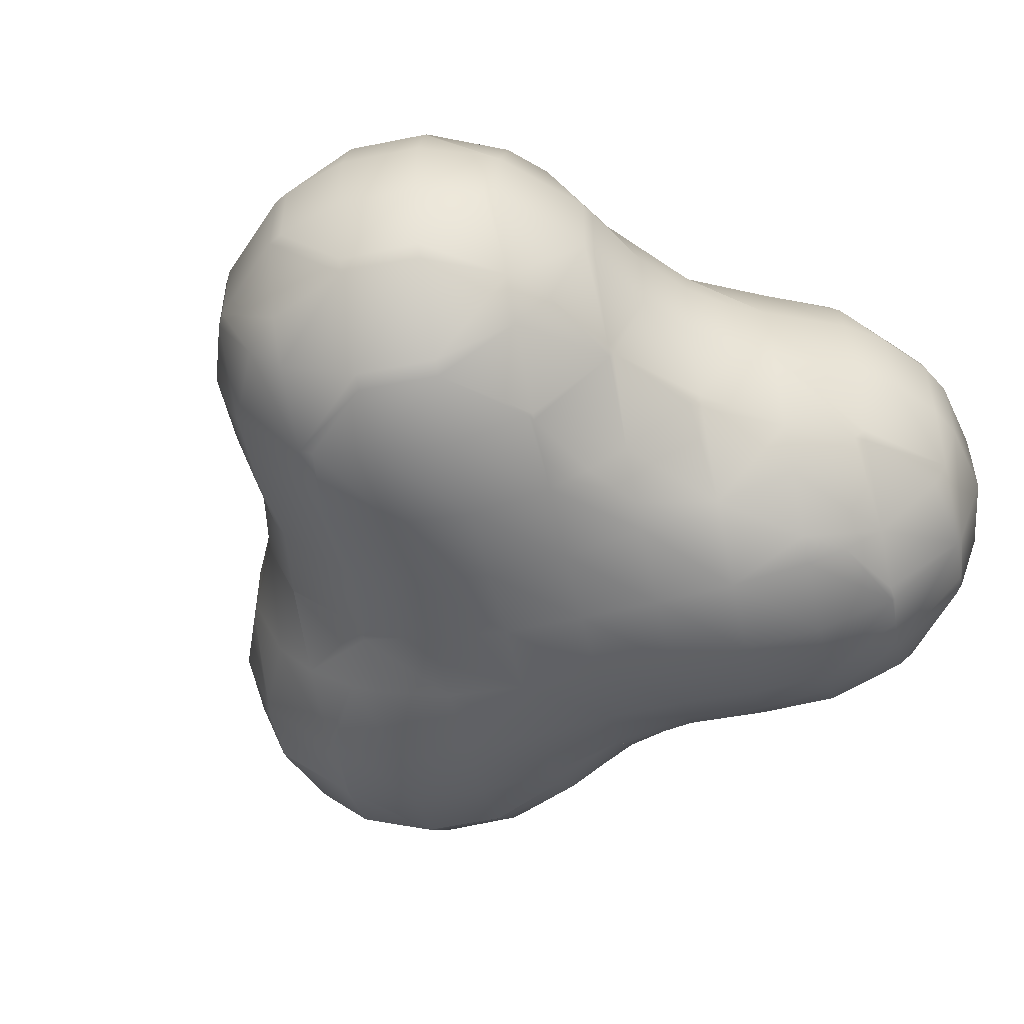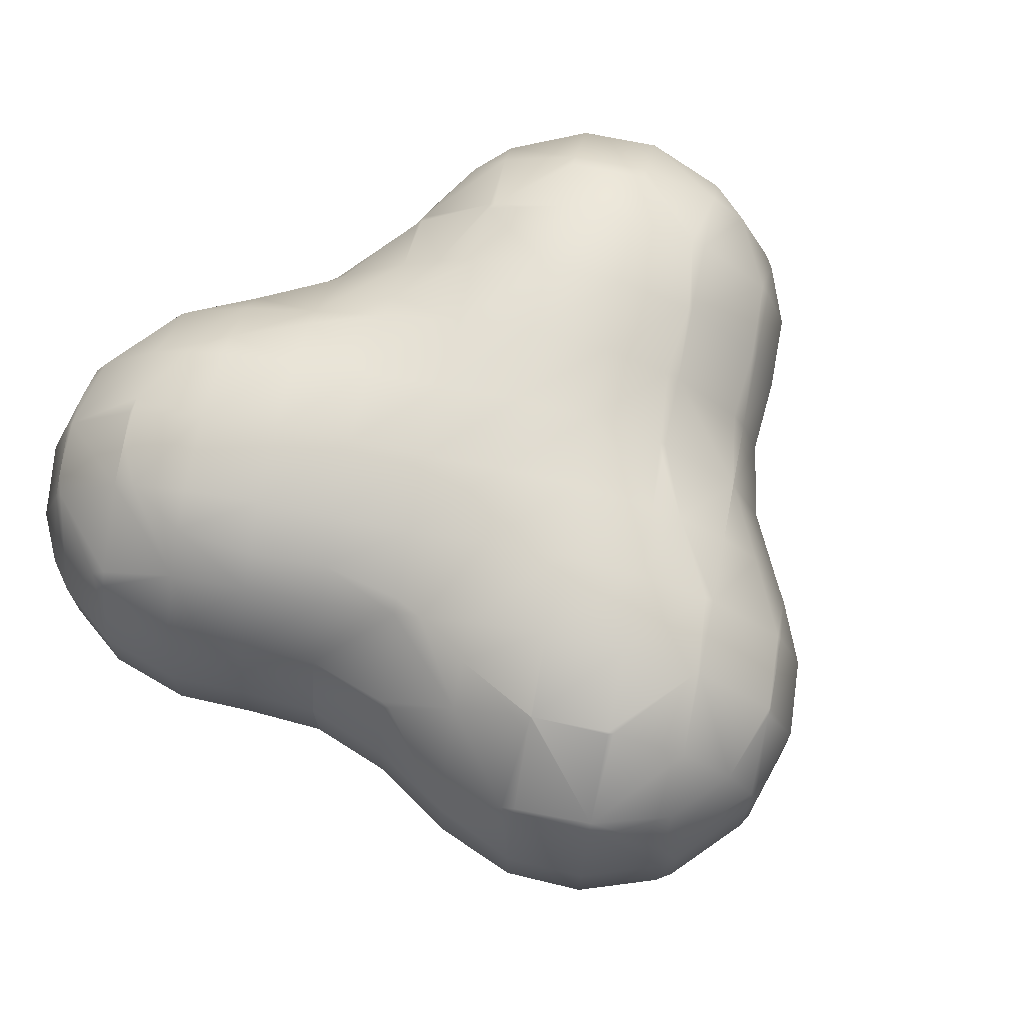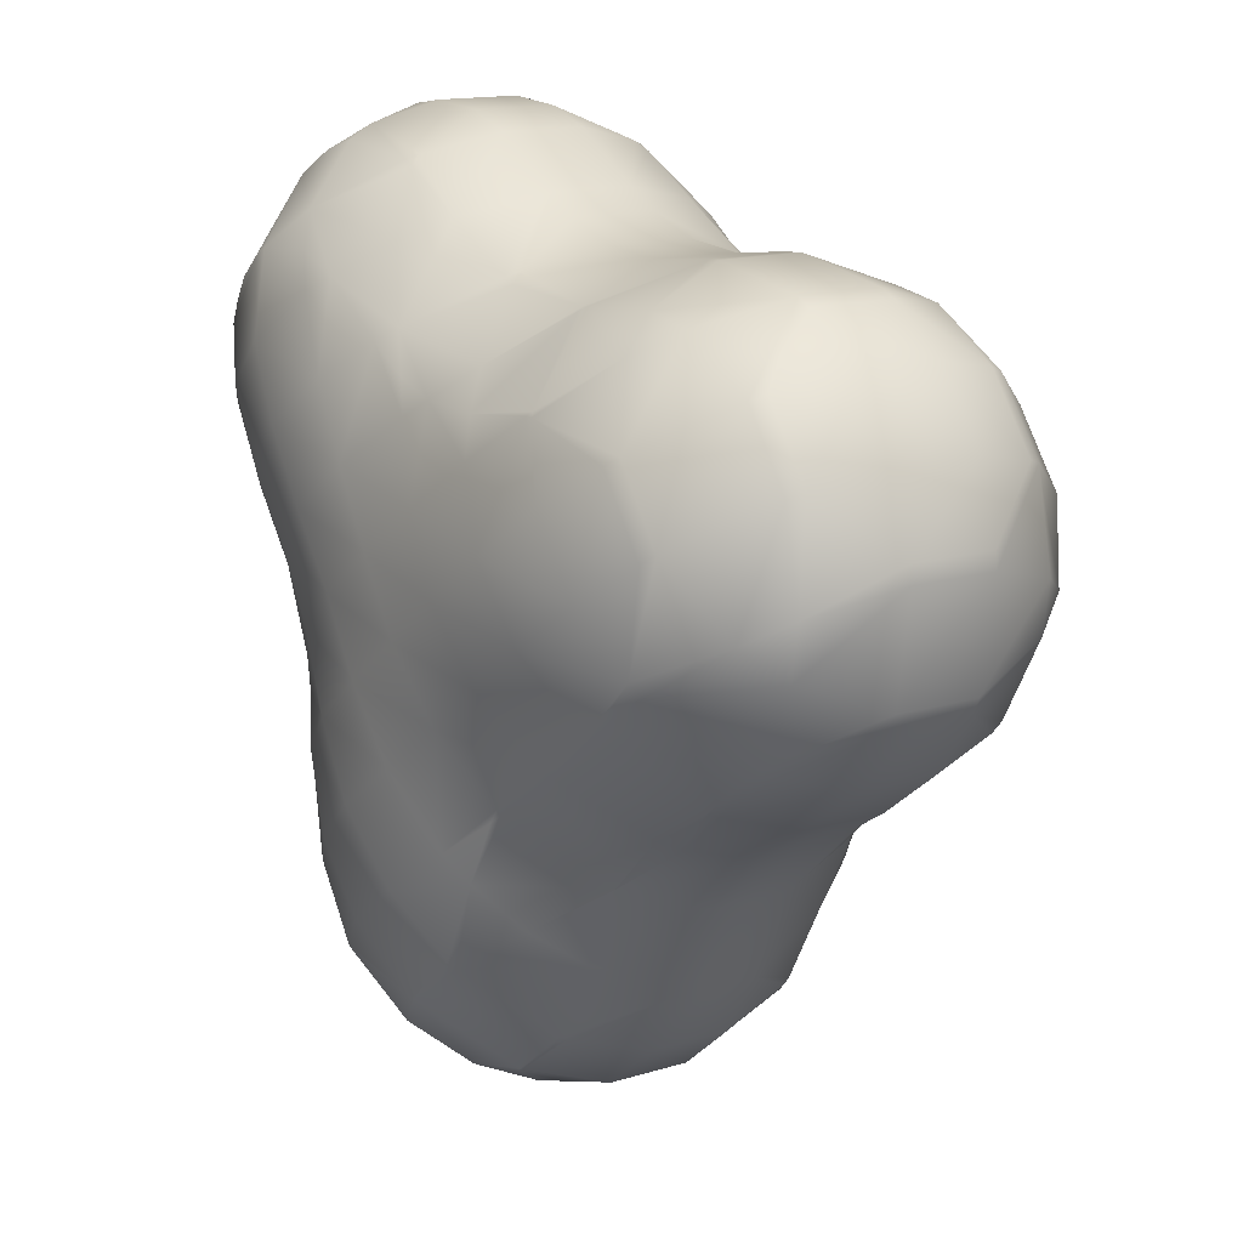
<metadata>
{"format":"obj","ext":"obj","renderer":"f3d","projection":"perspective","resolution":1024,"background":"white","views":[{"elev":-50.6,"azim":-41.2,"up":"+Y"},{"elev":70.1,"azim":138.1,"up":"+Y"},{"elev":14.6,"azim":-123.7,"up":"+Z"}]}
</metadata>
<code>
o Mball
v 0.7673 2.122 -4.896
v 0.3831 1.5 -5.418
v 1.311 1.5 -5.296
v 0.1744 0.8158 -5.702
v 0.2943 0.5 -5.79
v 1.457 0.5 -5.646
v 1.573 0.9113 -5.489
v 1.457 -0.5 -5.646
v 0.2943 -0.5 -5.79
v 0.1221 -0.5 -5.773
v 0.1221 0.5 -5.773
v 0.1744 -0.8158 -5.702
v -0.6415 -1.5 -5.123
v -0.5556 -1.5 -5.164
v -0.8688 -0.5 -5.432
v 0.3831 -1.5 -5.418
v -0.038 -2.482 -4.303
v 0.7673 -2.122 -4.896
v -0.6309 -1.527 -5.109
v -0.01815 -2.5 -4.276
v 1.318 -2.5 -4.149
v 1.382 -2.5 -4.107
v 2.165 -1.632 -4.684
v 1.96 -1.5 -4.962
v 1.311 -1.5 -5.296
v 1.573 -0.9113 -5.489
v 2.237 -1.5 -4.737
v 2.546 -0.5 -4.964
v 1.673 -0.5 -5.563
v 2.546 0.5 -4.964
v 1.673 0.5 -5.563
v 3.114 -0.5 -4.14
v 3.114 0.5 -4.14
v 2.801 1.5 -3.91
v 2.237 1.5 -4.737
v 2.758 1.577 -3.879
v 2.165 1.632 -4.684
v 1.96 1.5 -4.962
v 2.86 1.5 -3.74
v 1.953 2.498 -3.286
v 1.943 2.5 -3.299
v 1.382 2.5 -4.107
v 1.36 2.516 -4.091
v 1.318 2.5 -4.149
v 1.148 2.909 -2.693
v 0.5549 2.847 -3.498
v 1.95 2.5 -3.283
v 1.741 2.722 -1.888
v 2.113 2.5 -2.162
v 2.546 2.137 -2.48
v 2.334 2.391 -1.082
v 2.127 2.5 -1.363
v 3.071 1.5 -1.767
v 3.09 1.5 -1.639
v 3.139 1.402 -1.675
v 3.728 0.5 -0.8747
v 3.731 0.5 -0.8691
v 3.411 1.5 -0.6335
v 3.728 -0.5 -0.8747
v 3.731 -0.5 -0.8691
v 3.139 -1.402 -1.675
v 3.09 -1.5 -1.639
v 3.411 -1.5 -0.6335
v 3.071 -1.5 -1.767
v 3.442 -0.5 -1.899
v 3.379 -0.5 -3.036
v 3.351 -0.6145 -3.073
v 3.028 -1.5 -2.835
v 3.442 0.5 -1.899
v 3.379 0.5 -3.036
v 3.376 0.5 -3.092
v 3.376 -0.5 -3.092
v 2.546 -2.137 -2.48
v 2.86 -1.5 -3.74
v 2.758 -1.577 -3.879
v 1.953 -2.498 -3.286
v 2.801 -1.5 -3.91
v 1.95 -2.5 -3.283
v 2.113 -2.5 -2.162
v 1.943 -2.5 -3.299
v 1.148 -2.909 -2.693
v 1.36 -2.516 -4.091
v 0.5549 -2.847 -3.498
v 0.3426 -3.056 -2.1
v -0.2504 -2.889 -2.905
v -0.7821 -2.5 -3.627
v -1.056 -2.699 -2.312
v -1.285 -2.5 -2.624
v -1.649 -2.054 -3.118
v -0.8433 -2.438 -3.71
v -1.405 -1.5 -4.474
v -1.936 -1.5 -3.508
v -1.69 -2.5 -1.845
v -1.268 -2.894 -0.9141
v -0.4627 -2.993 -1.507
v -1.821 -2.5 -1.666
v -1.861 -2.462 -1.719
v -2.666 -2.398 -1.126
v -2.574 -2.5 -1.001
v -2.454 -1.508 -2.525
v -2.468 -1.5 -2.514
v -3.168 -1.5 -1.808
v -3.259 -1.212 -1.932
v -2.457 -1.5 -2.529
v -2.705 -0.5 -2.866
v -3.398 -0.5 -2.12
v -2.705 0.5 -2.866
v -3.398 0.5 -2.12
v -3.259 1.212 -1.932
v -2.457 1.5 -2.529
v -2.468 1.5 -2.514
v -2.454 1.508 -2.525
v -1.936 1.5 -3.508
v -1.649 2.054 -3.118
v -1.861 2.462 -1.719
v -1.285 2.5 -2.624
v -1.69 2.5 -1.845
v -0.8433 2.438 -3.71
v -0.7821 2.5 -3.627
v -1.056 2.699 -2.312
v -0.2504 2.889 -2.905
v -0.4627 2.993 -1.507
v 0.3426 3.056 -2.1
v 0.1302 3.052 -0.7018
v 0.9355 2.995 -1.295
v 0.7231 3.008 0.1035
v 1.528 2.846 -0.4894
v 2.183 2.5 -0.9717
v 2.121 2.794 0.3159
v 2.586 2.5 -0.02659
v 2.927 2.19 -0.277
v -0.038 2.482 -4.303
v -0.01815 2.5 -4.276
v -1.405 1.5 -4.474
v -1.247 1.5 -4.655
v -0.6309 1.527 -5.109
v -1.436 1.409 -4.516
v -1.638 0.5 -4.789
v -0.8688 0.5 -5.432
v -0.6415 1.5 -5.123
v -1.638 -0.5 -4.789
v -2.11 0.5 -4.02
v -2.11 -0.5 -4.02
v -1.436 -1.409 -4.516
v -2.19 -0.5 -3.853
v -2.19 0.5 -3.853
v -0.5556 1.5 -5.164
v -3.168 1.5 -1.808
v -4.064 1.374 -1.339
v -4.025 1.5 -1.285
v -4.87 1.325 -0.7459
v -4.811 1.5 -0.667
v -4.277 2.402 0.05932
v -3.471 2.472 -0.5336
v -3.445 2.5 -0.4976
v -4.174 2.5 0.1988
v -3.684 2.793 0.8646
v -2.879 2.91 0.2717
v -4.349 2.5 1.354
v -3.091 2.812 1.67
v -3.756 2.5 2.159
v -3.896 2.402 2.263
v -4.489 2.402 1.458
v -4.622 1.5 2.798
v -5.215 1.5 1.992
v -4.701 1.325 2.856
v -5.294 1.325 2.05
v -3.657 1.5 3.329
v -4.03 0.5 3.603
v -4.212 0.5 3.52
v -4.212 -0.5 3.52
v -4.03 -0.5 3.603
v -4.701 -1.325 2.856
v -3.657 -1.5 3.329
v -4.622 -1.5 2.798
v -3.303 -1.94 3.068
v -3.896 -2.402 2.263
v -4.489 -2.402 1.458
v -5.215 -1.5 1.992
v -3.756 -2.5 2.159
v -4.349 -2.5 1.354
v -4.174 -2.5 0.1988
v -4.277 -2.402 0.05932
v -5.082 -1.94 0.6522
v -3.684 -2.793 0.8646
v -2.879 -2.91 0.2717
v -3.445 -2.5 -0.4976
v -3.091 -2.812 1.67
v -2.286 -2.988 1.077
v -1.48 -3.045 0.484
v -2.073 -2.895 -0.3212
v -1.693 -2.748 1.882
v -0.8874 -2.912 1.289
v -1.395 -2.5 2.287
v -0.5719 -2.5 2.299
v -0.2945 -2.64 2.095
v -0.02853 -2.5 2.456
v -1.1 -2.193 2.687
v -0.5893 -1.5 3.381
v -0.4203 -1.5 3.429
v 0.2984 -2.33 2.9
v -0.5069 -1.351 3.493
v -0.1698 -0.5 3.951
v 0.2549 -0.5 4.174
v 0.5744 -1.5 3.938
v -0.1698 0.5 3.951
v 0.2549 0.5 4.174
v 1.194 -0.5 4.724
v 1.194 0.5 4.724
v 1.484 1.373 4.51
v 0.5744 1.5 3.938
v 1.404 1.5 4.401
v 0.8913 1.996 3.705
v -0.4203 1.5 3.429
v 0.2984 2.33 2.9
v -1.1 2.193 2.687
v -0.5719 2.5 2.299
v -0.02853 2.5 2.456
v -0.5893 1.5 3.381
v -0.2945 2.64 2.095
v 0.5107 2.939 1.502
v 1.104 2.848 2.307
v 0.5097 2.5 2.744
v -0.8874 2.912 1.289
v -0.08217 2.995 0.6964
v -1.48 3.045 0.484
v -0.6751 3.029 -0.1089
v -2.073 2.895 -0.3212
v -1.268 2.894 -0.9141
v -2.574 2.5 -1.001
v -1.821 2.5 -1.666
v -2.666 2.398 -1.126
v -2.286 2.988 1.077
v -1.693 2.748 1.882
v -2.432 2.5 2.426
v -2.532 2.5 2.429
v -2.498 2.471 2.475
v -1.905 1.57 3.28
v -1.395 2.5 2.287
v -3.303 1.94 3.068
v -1.982 1.5 3.337
v -3.042 1.5 3.424
v -2.766 0.5 3.798
v -2.592 0.5 3.786
v -2.766 -0.5 3.798
v -2.592 -0.5 3.786
v -3.042 -1.5 3.424
v -1.982 -1.5 3.337
v -1.905 -1.57 3.28
v -2.498 -2.471 2.475
v -1.875 -1.5 3.321
v -2.432 -2.5 2.426
v -2.532 -2.5 2.429
v -1.614 -0.5 3.676
v -1.614 0.5 3.676
v -0.8401 0.5 3.738
v -0.8401 -0.5 3.738
v -1.875 1.5 3.321
v 1.697 2.661 3.112
v 1.428 2.5 3.31
v 1.998 2.5 3.522
v 2.502 2.866 2.519
v 3.095 2.52 3.325
v 2.927 2.5 3.448
v 2.289 2.263 3.917
v 3.115 2.5 3.352
v 3.688 1.608 4.13
v 3.303 1.5 4.413
v 2.768 1.5 4.567
v 2.882 1.164 4.723
v 3.73 1.5 4.188
v 4.252 1.5 3.714
v 3.441 2.5 3.07
v 3.307 2.715 1.926
v 3.739 2.5 2.512
v 3.9 2.363 2.732
v 3.699 2.5 1.638
v 4.112 2.138 1.333
v 4.705 1.673 2.139
v 4.546 1.5 1.015
v 4.819 1.5 2.055
v 5.178 0.5 1.79
v 4.854 0.5 0.7871
v 5.178 -0.5 1.79
v 4.854 -0.5 0.7871
v 4.819 -1.5 2.055
v 4.546 -1.5 1.015
v 4.705 -1.673 2.139
v 4.112 -2.138 1.333
v 4.816 -1.5 2.289
v 3.9 -2.363 2.732
v 4.439 -1.5 3.463
v 3.688 -1.608 4.13
v 4.252 -1.5 3.714
v 3.441 -2.5 3.07
v 3.115 -2.5 3.352
v 4.493 -1.346 3.537
v 3.73 -1.5 4.188
v 3.955 -0.5 4.493
v 4.677 -0.5 3.788
v 3.955 0.5 4.493
v 4.677 0.5 3.788
v 5.013 0.5 3.154
v 5.013 -0.5 3.154
v 4.493 1.346 3.537
v 5.139 -0.5 2.728
v 5.139 0.5 2.728
v 3.015 -0.5 4.903
v 3.015 0.5 4.903
v 2.545 -0.5 4.971
v 2.545 0.5 4.971
v 2.882 -1.164 4.723
v 1.783 -0.5 4.916
v 1.783 0.5 4.916
v 3.303 -1.5 4.413
v 2.768 -1.5 4.567
v 3.095 -2.52 3.325
v 3.739 -2.5 2.512
v 3.307 -2.715 1.926
v 2.502 -2.866 2.519
v 3.699 -2.5 1.638
v 3.205 -2.5 0.76
v 2.714 -2.807 1.121
v 3.519 -2.2 0.5282
v 2.586 -2.5 -0.02659
v 2.121 -2.794 0.3159
v 2.183 -2.5 -0.9717
v 1.528 -2.846 -0.4894
v 2.927 -2.19 -0.277
v 2.334 -2.391 -1.082
v 2.127 -2.5 -1.363
v 1.741 -2.722 -1.888
v 0.9355 -2.995 -1.295
v 1.316 -3.021 0.9088
v 0.7231 -3.008 0.1035
v 0.5107 -2.939 1.502
v -0.08217 -2.995 0.6964
v 0.1302 -3.052 -0.7018
v -0.6751 -3.029 -0.1089
v 1.104 -2.848 2.307
v 1.909 -2.991 1.714
v 1.697 -2.661 3.112
v 1.998 -2.5 3.522
v 2.927 -2.5 3.448
v 2.289 -2.263 3.917
v 0.8913 -1.996 3.705
v 1.404 -1.5 4.401
v 1.553 -1.5 4.459
v 1.428 -2.5 3.31
v 1.484 -1.373 4.51
v 0.5097 -2.5 2.744
v 4.277 -0.5 -0.02924
v 3.98 -1.5 0.1891
v 4.277 0.5 -0.02924
v 3.519 2.2 0.5282
v 3.98 1.5 0.1891
v 4.816 1.5 2.289
v 2.714 2.807 1.121
v 3.205 2.5 0.76
v 1.909 2.991 1.714
v -0.5069 1.351 3.493
v 1.553 1.5 4.459
v -4.811 -1.5 -0.667
v -5.343 -1.5 0.2982
v -5.436 -1.5 0.9129
v -5.617 -0.5 -0.0741
v -5.808 -0.5 1.187
v -5.617 0.5 -0.0741
v -5.808 0.5 1.187
v -5.784 -0.5 1.386
v -5.784 0.5 1.386
v -5.526 0.5 2.221
v -5.526 -0.5 2.221
v -5.294 -1.325 2.05
v -4.933 -0.5 3.026
v -4.933 0.5 3.026
v -5.534 -0.5 -0.2565
v -5.534 0.5 -0.2565
v -5.04 -0.5 -0.9777
v -5.04 0.5 -0.9777
v -4.87 -1.325 -0.7459
v -4.064 -1.374 -1.339
v -4.246 -0.5 -1.585
v -4.025 -1.5 -1.285
v -4.246 0.5 -1.585
v -3.471 -2.472 -0.5336
v -5.436 1.5 0.9129
v -5.082 1.94 0.6522
v -5.343 1.5 0.2982
v 3.028 1.5 -2.835
v 3.351 0.6145 -3.073
v -1.247 -1.5 -4.655
v 1.316 3.021 0.9088
v 4.439 1.5 3.463
f 3 2 1
f 7 6 5 4
f 2 3 7 4
f 9 5 6 8
f 11 5 9 10
f 10 9 12
f 10 12 14 13
f 15 10 13
f 16 14 12
f 14 16 18 17
f 19 14 17
f 18 21 20 17
f 23 22 21 18
f 25 24 23 18
f 24 25 26
f 28 27 24 26
f 29 28 26
f 29 31 30 28
f 28 30 33 32
f 30 35 34 33
f 34 35 37 36
f 35 38 37
f 39 34 36
f 37 42 41 40
f 36 37 40
f 41 42 43
f 42 44 43
f 41 43 46 45
f 47 41 45
f 49 47 45 48
f 40 47 49 50
f 50 49 52 51
f 54 53 50 51
f 53 54 55
f 58 57 56 55
f 54 58 55
f 56 57 60 59
f 60 63 62 61
f 59 60 61
f 62 64 61
f 67 66 65 61
f 64 68 67 61
f 70 69 65 66
f 72 71 70 66
f 68 64 73
f 75 74 68 73
f 76 75 73
f 77 74 75
f 77 32 72 67
f 74 77 67
f 23 27 77 75
f 79 78 76 73
f 78 80 76
f 82 80 78 81
f 83 82 81
f 22 80 82
f 85 83 81 84
f 86 20 83 85
f 88 86 85 87
f 90 86 88 89
f 92 91 90 89
f 93 88 87
f 93 87 95 94
f 96 93 94
f 93 96 97
f 97 96 99 98
f 101 100 97 98
f 102 101 98
f 101 102 103
f 105 104 101 103
f 106 105 103
f 108 107 105 106
f 110 107 108 109
f 111 110 109
f 110 111 112
f 114 113 110 112
f 116 114 112 115
f 117 116 115
f 116 119 118 114
f 121 119 116 120
f 123 121 120 122
f 125 123 122 124
f 127 125 124 126
f 52 48 125 127
f 128 52 127
f 130 128 127 129
f 51 128 130 131
f 119 133 132 118
f 136 135 134 118
f 132 136 118
f 134 135 137
f 140 139 138 137
f 135 140 137
f 138 139 15 141
f 143 142 138 141
f 143 141 144
f 146 142 143 145
f 138 142 137
f 140 135 136
f 147 140 136
f 133 44 1 132
f 148 111 109
f 150 148 109 149
f 152 150 149 151
f 154 150 152 153
f 156 155 154 153
f 158 155 156 157
f 156 159 157
f 157 159 161 160
f 161 159 163 162
f 163 165 164 162
f 164 165 167 166
f 169 168 164 166
f 170 169 166
f 172 169 170 171
f 174 172 171 173
f 175 174 173
f 174 175 177 176
f 175 179 178 177
f 178 181 180 177
f 183 182 181 178
f 184 183 178
f 181 182 185
f 182 187 186 185
f 185 186 189 188
f 186 191 190 189
f 189 190 193 192
f 196 195 194 192
f 193 196 192
f 197 195 196
f 201 200 199 198
f 195 197 201 198
f 199 200 202
f 205 204 203 202
f 200 205 202
f 204 207 206 203
f 209 207 204 208
f 211 207 209 210
f 212 211 210
f 211 212 213
f 215 214 211 213
f 215 218 217 216
f 219 214 215 216
f 217 218 220
f 223 222 221 220
f 218 223 220
f 221 225 224 220
f 225 227 226 224
f 227 229 228 226
f 229 231 230 228
f 230 231 115 232
f 226 228 158 233
f 224 226 233 234
f 235 234 233 160
f 236 235 160
f 235 236 237
f 239 235 237 238
f 216 239 238
f 241 238 237 240
f 242 241 240
f 244 241 242 243
f 246 244 243 245
f 248 246 245 247
f 249 248 247 176
f 250 249 176
f 251 248 249
f 252 194 198 249
f 250 252 249
f 253 252 250
f 254 246 248 251
f 255 244 246 254
f 257 256 255 254
f 258 241 244 255
f 241 258 238
f 168 242 240
f 235 239 234
f 222 223 260 259
f 260 261 259
f 264 263 262 259
f 261 264 259
f 264 261 265
f 267 266 264 265
f 269 268 267 265
f 268 269 270
f 268 271 267
f 271 272 267
f 264 266 263
f 266 273 263
f 275 274 262 263
f 273 275 263
f 275 273 276
f 278 277 275 276
f 279 278 276
f 281 280 278 279
f 283 280 281 282
f 285 283 282 284
f 287 285 284 286
f 289 287 286 288
f 286 290 288
f 288 290 292 291
f 291 292 294 293
f 296 295 291 293
f 294 292 297
f 297 300 299 298
f 294 297 298
f 300 302 301 299
f 304 303 302 300
f 302 303 305
f 307 303 304 306
f 299 301 309 308
f 309 311 310 308
f 311 309 270
f 308 310 312
f 310 311 314 313
f 304 300 297
f 298 299 308 312
f 315 298 312
f 298 315 293
f 316 315 312
f 295 296 317
f 319 318 295 317
f 320 319 317
f 321 318 319
f 323 322 321 319
f 321 322 324 289
f 326 325 322 323
f 328 327 325 326
f 325 327 330 329
f 327 331 330
f 332 331 327 328
f 333 332 328
f 79 331 332
f 335 328 326 334
f 337 335 334 336
f 339 338 335 337
f 336 334 341 340
f 317 344 343 342
f 320 317 342
f 343 344 345
f 345 348 347 346
f 349 343 345 346
f 347 348 350
f 201 351 349 346
f 349 351 340 342
f 316 348 345
f 347 205 346
f 343 349 342
f 296 344 317
f 295 318 291
f 293 315 316 345
f 344 296 293 345
f 321 289 288 291
f 318 321 291
f 353 352 285 287
f 286 284 306 290
f 352 354 283 285
f 284 282 307 306
f 280 356 355 278
f 356 58 131 355
f 357 281 279
f 275 277 274
f 277 359 358 274
f 262 360 222 259
f 214 219 361
f 223 218 215
f 258 219 216 238
f 265 261 260 213
f 212 362 265 213
f 209 314 210
f 362 212 210
f 314 209 208 313
f 313 208 350
f 206 256 257 203
f 204 205 347 350
f 208 204 350
f 203 257 202
f 202 257 254 251
f 199 202 251
f 197 351 201
f 340 351 197 196
f 336 340 196
f 194 252 192
f 190 339 337 193
f 191 94 339 190
f 364 363 183 184
f 365 364 184
f 365 367 366 364
f 367 369 368 366
f 371 369 367 370
f 373 372 371 370
f 373 370 374
f 375 373 374 173
f 376 372 373 375
f 368 378 377 366
f 377 378 380 379
f 377 379 381
f 379 383 382 381
f 382 384 363 381
f 380 385 383 379
f 367 365 179 374
f 370 367 374
f 386 187 182 183
f 180 253 250 176
f 177 180 176
f 253 180 188
f 374 179 175 173
f 245 172 174 247
f 171 375 173
f 243 169 172 245
f 170 376 375 171
f 376 170 166
f 388 387 165 163
f 389 387 388
f 162 164 168 240
f 161 236 160
f 149 385 380 151
f 107 146 145 105
f 385 108 106 383
f 105 145 92 104
f 383 106 103 382
f 101 104 100
f 384 102 98 386
f 98 99 187 386
f 99 96 94 191
f 84 81 332 333
f 95 84 333 338
f 72 66 67
f 63 60 352 353
f 329 63 353 324
f 65 59 61
f 60 57 354 352
f 65 69 56 59
f 57 58 356 354
f 56 69 55
f 391 390 53 55
f 69 70 391 55
f 39 390 391
f 58 54 51 131
f 53 390 50
f 52 128 51
f 45 46 121 123
f 41 47 40
f 32 33 71 72
f 8 29 26
f 27 28 32 77
f 21 22 82
f 22 23 75 76
f 80 22 76
f 16 25 18
f 392 19 17 90
f 91 392 90
f 392 91 144
f 392 13 19
f 15 13 392 144
f 141 15 144
f 139 11 10 15
f 6 31 29 8
f 3 38 7
f 31 6 7
f 147 2 4
f 26 25 16 12
f 9 8 26 12
f 37 38 3 1
f 44 42 37 1
f 35 30 31 7
f 38 35 7
f 24 27 23
f 39 36 40 50
f 390 39 50
f 70 71 391
f 68 74 67
f 2 147 136 132
f 1 2 132
f 147 4 11 139
f 140 147 139
f 13 14 19
f 43 44 133 46
f 20 21 82 83
f 52 49 48
f 282 281 357 307
f 73 64 62 330
f 331 79 73 330
f 118 134 113 114
f 143 144 91 92
f 145 143 92
f 116 117 120
f 369 387 389 368
f 126 124 227 225
f 256 206 361
f 193 337 336 196
f 112 111 148 232
f 115 112 232
f 104 92 89 100
f 120 117 231 229
f 122 120 229
f 87 85 84 95
f 393 126 225 221
f 334 326 323 341
f 232 148 150 154
f 109 108 385 149
f 103 102 384 382
f 228 230 155 158
f 187 99 191 186
f 194 195 198
f 153 152 389 388
f 152 151 378 368
f 389 152 368
f 377 381 363 364
f 366 377 364
f 156 153 388 163
f 159 156 163
f 371 372 167
f 179 365 184 178
f 236 161 162 240
f 237 236 240
f 242 168 169 243
f 247 174 176
f 46 133 119 121
f 5 11 4
f 17 20 86 90
f 48 45 123 125
f 81 78 79 332
f 359 130 129 358
f 358 129 393 360
f 322 325 329 324
f 231 117 115
f 110 113 146 107
f 89 88 93 97
f 100 89 97
f 124 122 229 227
f 94 95 338 339
f 360 393 221 222
f 301 271 268 270
f 309 301 270
f 340 341 320 342
f 155 230 232 154
f 380 378 151
f 363 384 386 183
f 233 158 157 160
f 167 372 376 166
f 180 181 185 188
f 217 239 216
f 361 219 258 255
f 256 361 255
f 198 199 251 249
f 131 130 359 355
f 33 34 39 391
f 71 33 391
f 330 62 63 329
f 355 359 277 278
f 354 356 280 283
f 324 353 287 289
f 394 357 279 276
f 307 357 394 305
f 303 307 305
f 394 272 305
f 290 306 304 297
f 292 290 297
f 129 127 126 393
f 134 137 142 146
f 113 134 146
f 338 333 328 335
f 274 358 360 262
f 341 323 319 320
f 276 273 266 267
f 272 394 276 267
f 305 272 271 301
f 302 305 301
f 294 298 293
f 217 220 224 234
f 239 217 234
f 387 369 371 167
f 165 387 167
f 192 252 253 188
f 189 192 188
f 260 223 215 213
f 207 211 214 361
f 206 207 361
f 205 200 201 346
f 362 269 265
f 270 269 362 210
f 314 311 270 210
f 312 310 313 350
f 348 316 312 350

</code>
